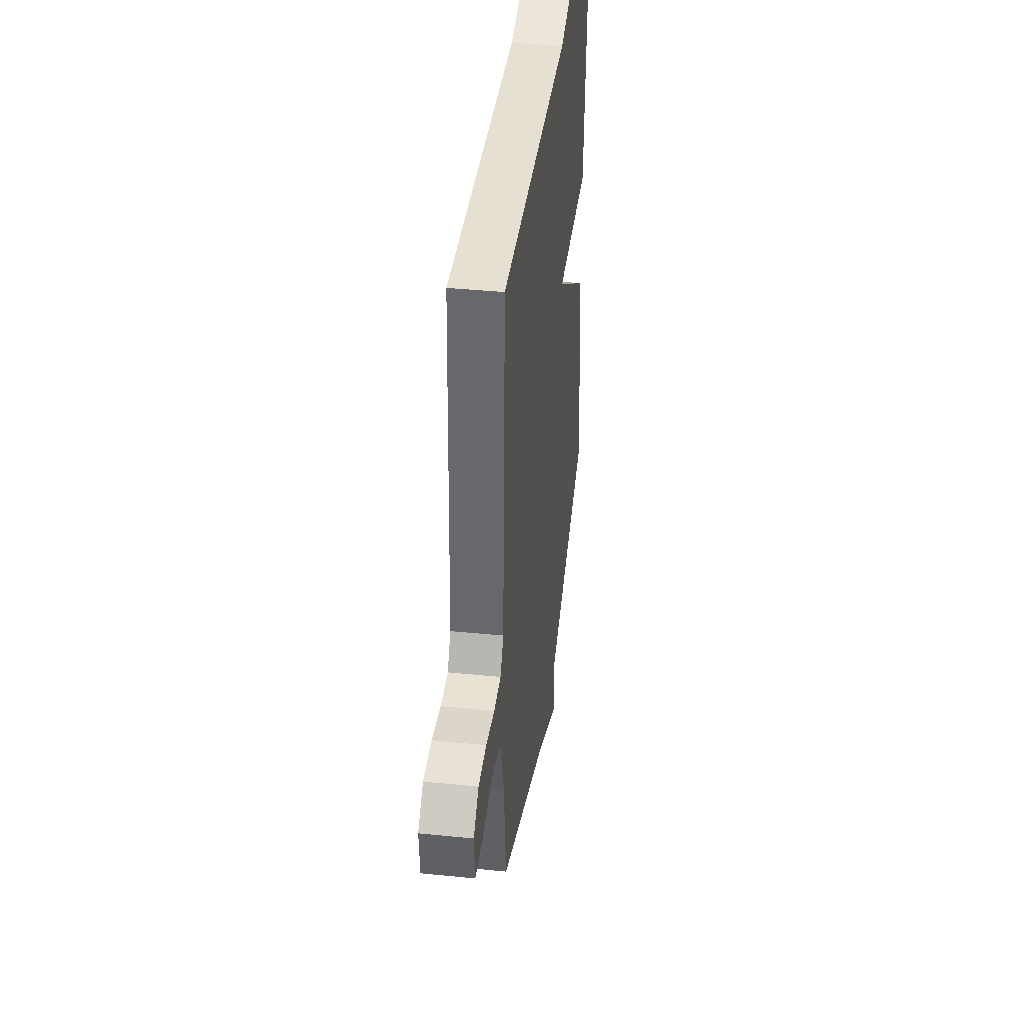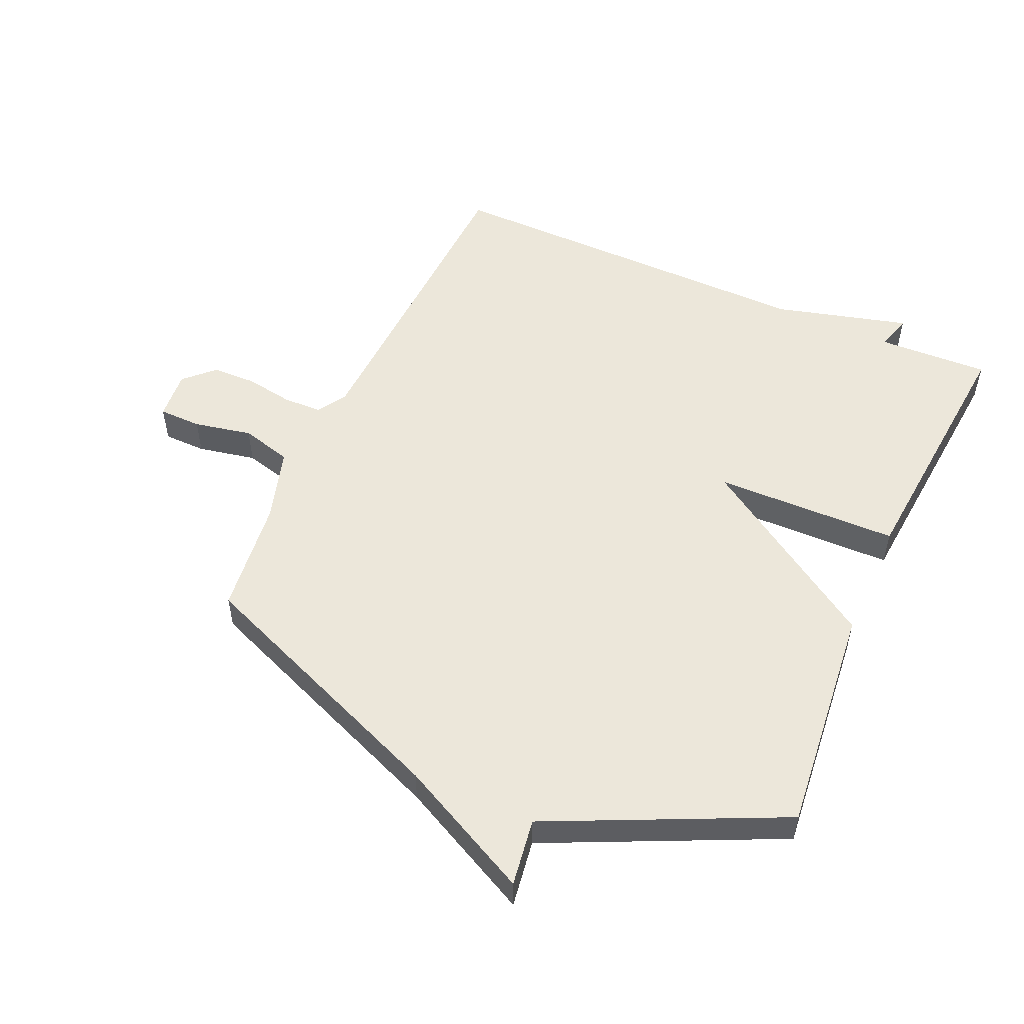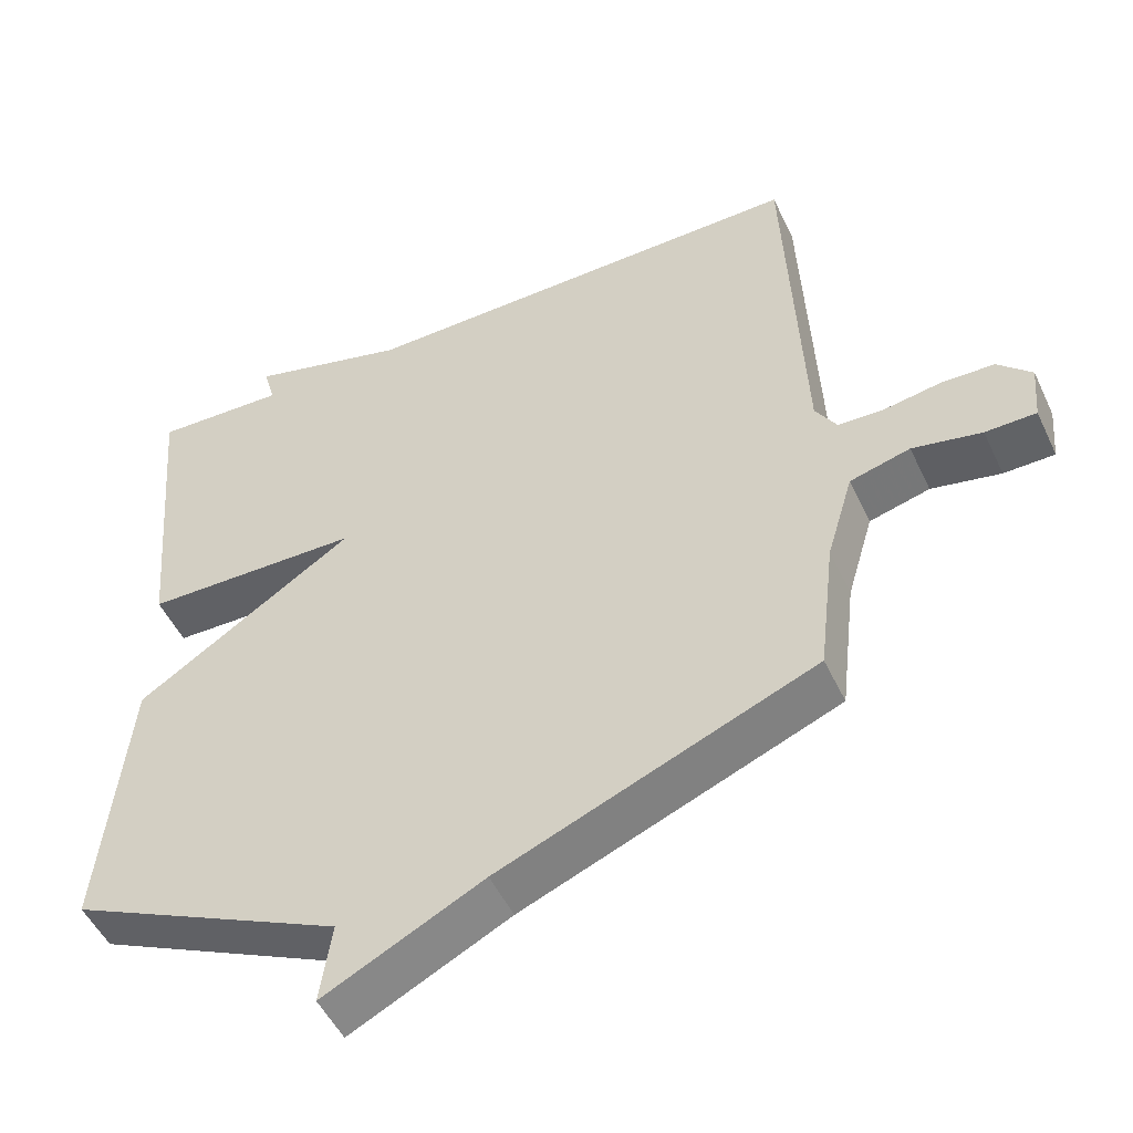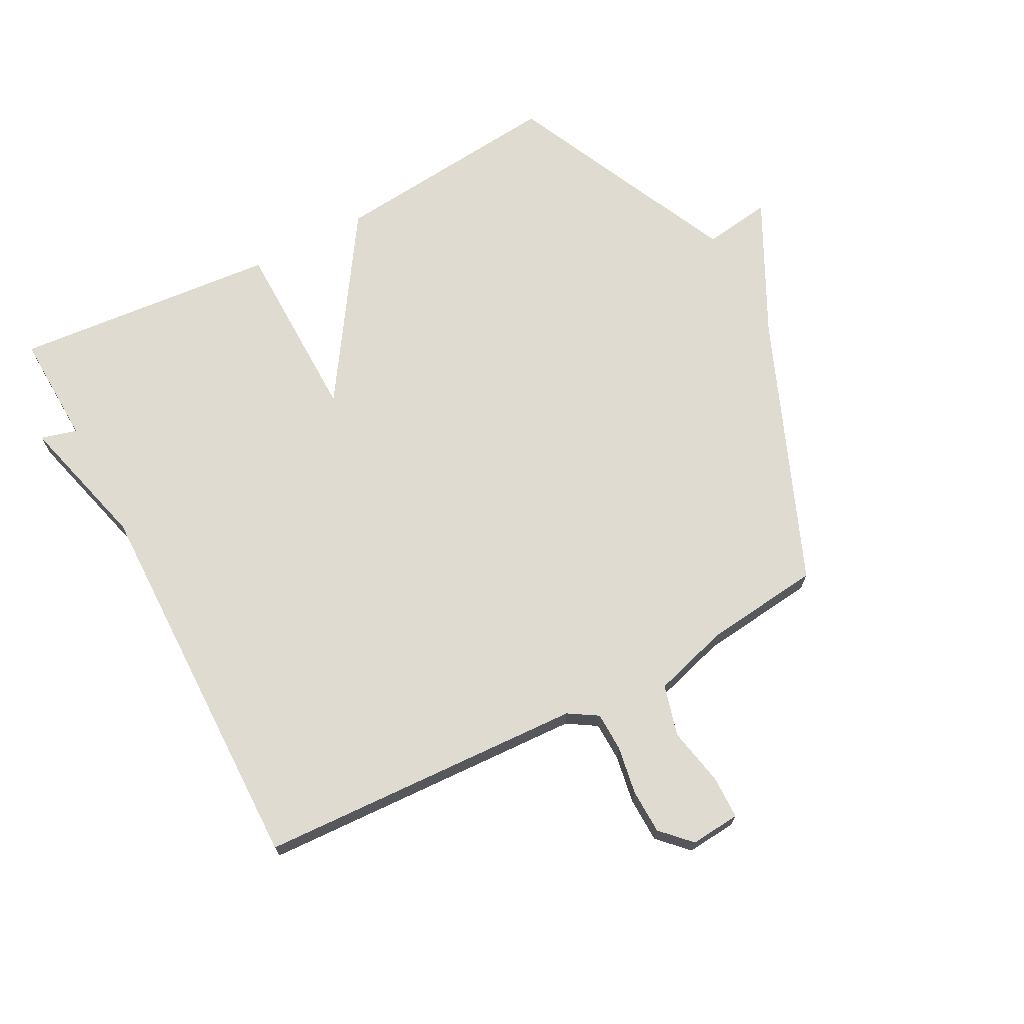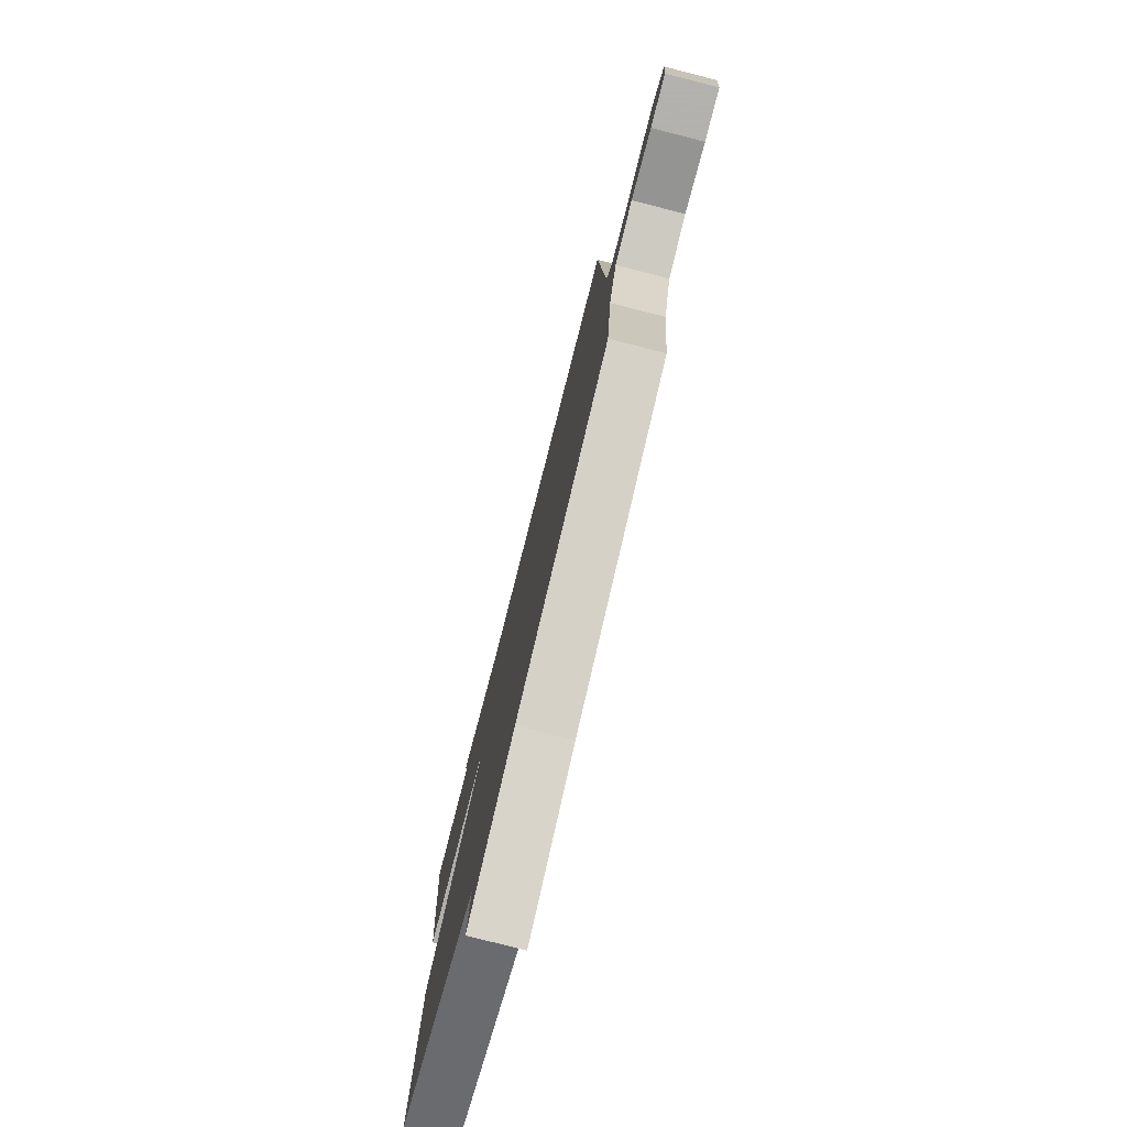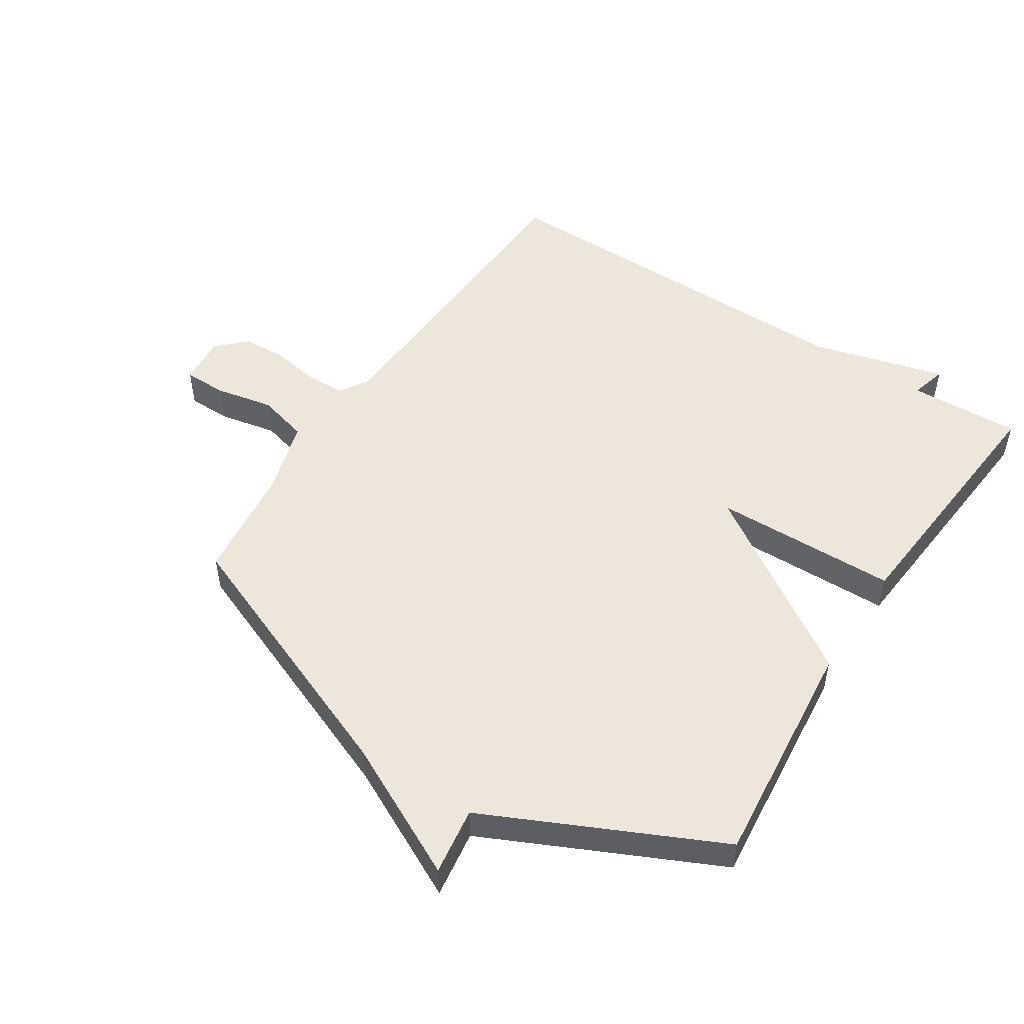
<metadata>
{"format":"obj","ext":"obj","renderer":"f3d","projection":"perspective","resolution":1024,"background":"white","views":[{"elev":39.0,"azim":97.2,"up":"+Z"},{"elev":52.9,"azim":-156.0,"up":"+Y"},{"elev":-50.4,"azim":24.7,"up":"+Z"},{"elev":70.2,"azim":62.3,"up":"+Y"},{"elev":-78.5,"azim":75.7,"up":"+Z"},{"elev":51.0,"azim":-147.1,"up":"+Y"}]}
</metadata>
<code>
v 0.5 0.07 -0.5
v 0.072 0.07 -0.674
v -0.144 0.07 -0.783
v -0.128 0.07 -0.674
v -0.5 0.07 -0.5
v -0.463 0.07 -0.126
v -0.166 0.07 0.069
v -0.463 0.07 0.074
v -0.5 0.07 0.5
v -0.32 0.07 0.493
v -0.336 0.07 0.551
v -0.12 0.07 0.493
v 0.5 0.07 0.5
v 0.523 0.07 -0.025
v 0.552 0.07 -0.072
v 0.615 0.07 -0.074
v 0.692 0.07 -0.061
v 0.764 0.07 -0.063
v 0.81 0.07 -0.108
v 0.803 0.07 -0.188
v 0.734 0.07 -0.189
v 0.64 0.07 -0.17
v 0.558 0.07 -0.192
v 0.522 0.07 -0.313
v 0.5 0 -0.5
v 0.072 0 -0.674
v -0.144 0 -0.783
v -0.128 0 -0.674
v -0.5 0 -0.5
v -0.463 0 -0.126
v -0.166 0 0.069
v -0.463 0 0.074
v -0.5 0 0.5
v -0.32 0 0.493
v -0.336 0 0.551
v -0.12 0 0.493
v 0.5 0 0.5
v 0.523 0 -0.025
v 0.552 0 -0.072
v 0.615 0 -0.074
v 0.692 0 -0.061
v 0.764 0 -0.063
v 0.81 0 -0.108
v 0.803 0 -0.188
v 0.734 0 -0.189
v 0.64 0 -0.17
v 0.558 0 -0.192
v 0.522 0 -0.313
f 20 21 22
f 19 20 22
f 18 19 22
f 17 18 22
f 16 17 22
f 15 16 22 23
f 14 15 23 24
f 24 1 2
f 14 24 2
f 13 14 2
f 12 13 2
f 7 8 9 10
f 7 10 11 12
f 4 5 6 7
f 2 3 4
f 2 4 7 12
f 46 45 44
f 46 44 43
f 46 43 42
f 46 42 41
f 46 41 40
f 47 46 40 39
f 48 47 39 38
f 26 25 48
f 26 48 38
f 26 38 37
f 26 37 36
f 34 33 32 31
f 36 35 34 31
f 31 30 29 28
f 28 27 26
f 36 31 28 26
f 1 25 26 2
f 2 26 27 3
f 3 27 28 4
f 4 28 29 5
f 5 29 30 6
f 6 30 31 7
f 7 31 32 8
f 8 32 33 9
f 9 33 34 10
f 10 34 35 11
f 11 35 36 12
f 12 36 37 13
f 13 37 38 14
f 14 38 39 15
f 15 39 40 16
f 16 40 41 17
f 17 41 42 18
f 18 42 43 19
f 19 43 44 20
f 20 44 45 21
f 21 45 46 22
f 22 46 47 23
f 23 47 48 24
f 24 48 25 1

</code>
